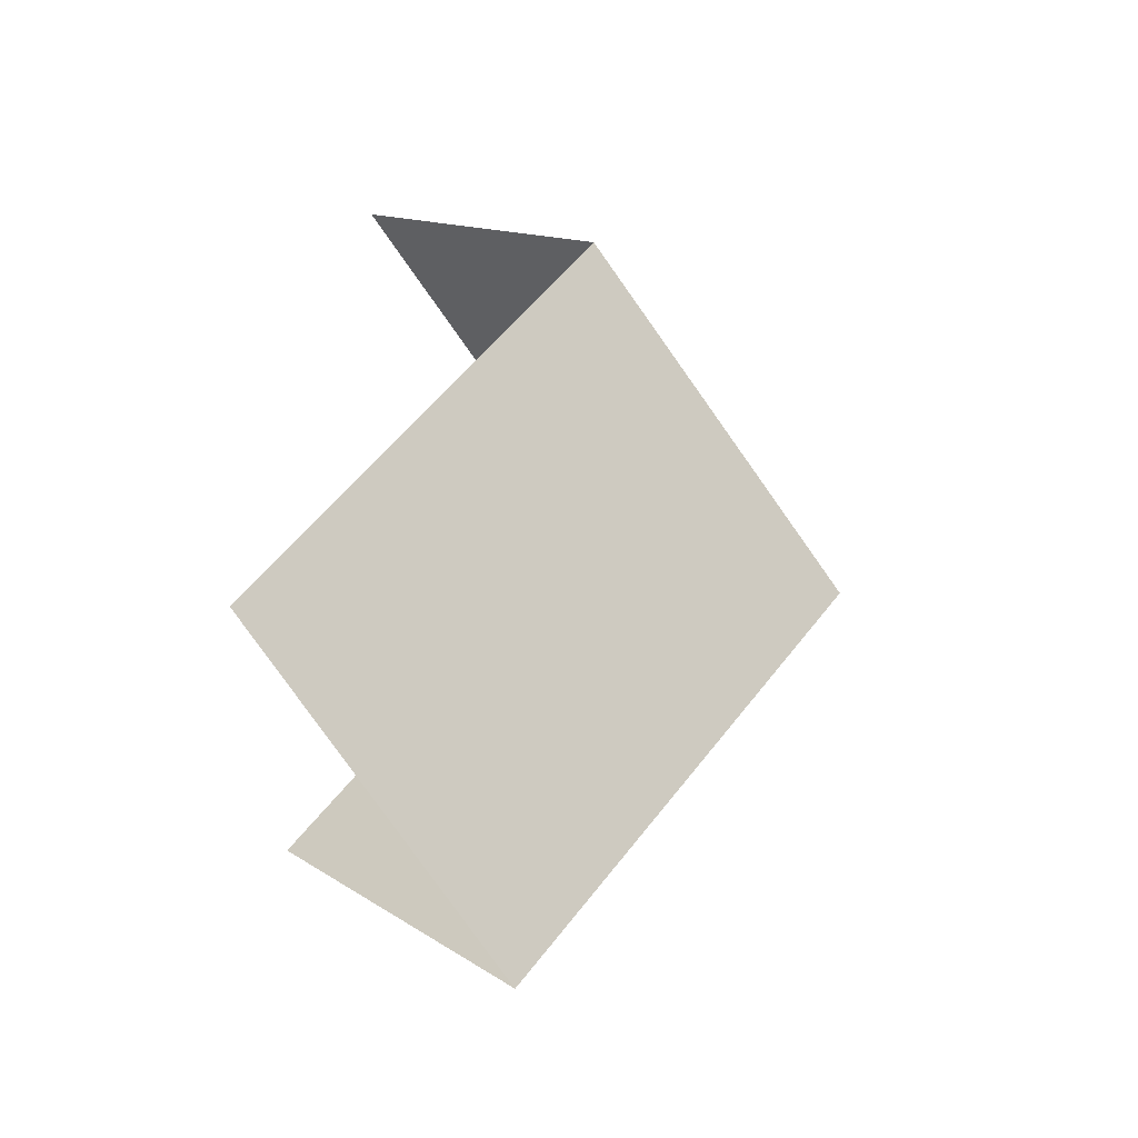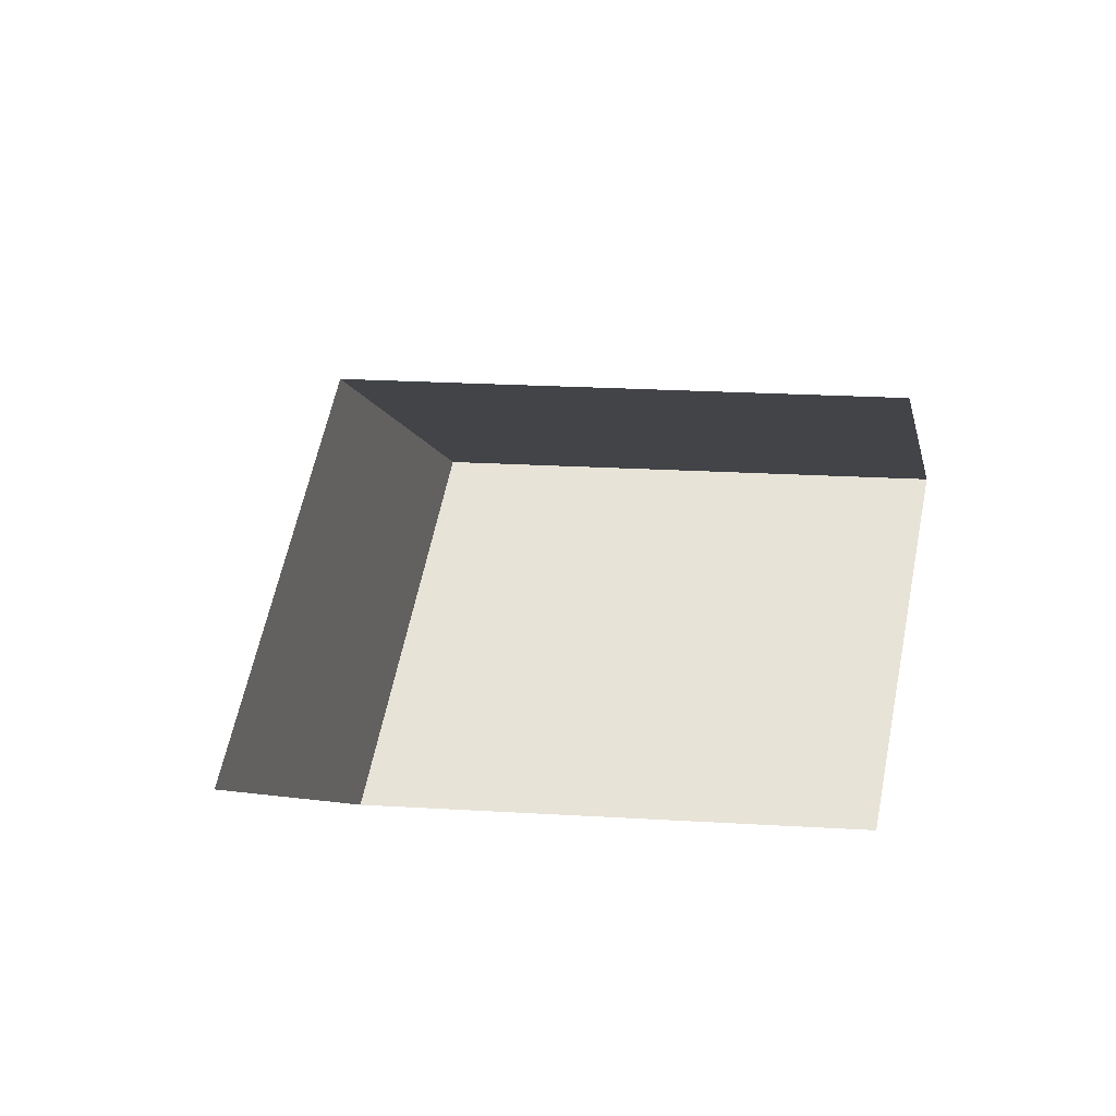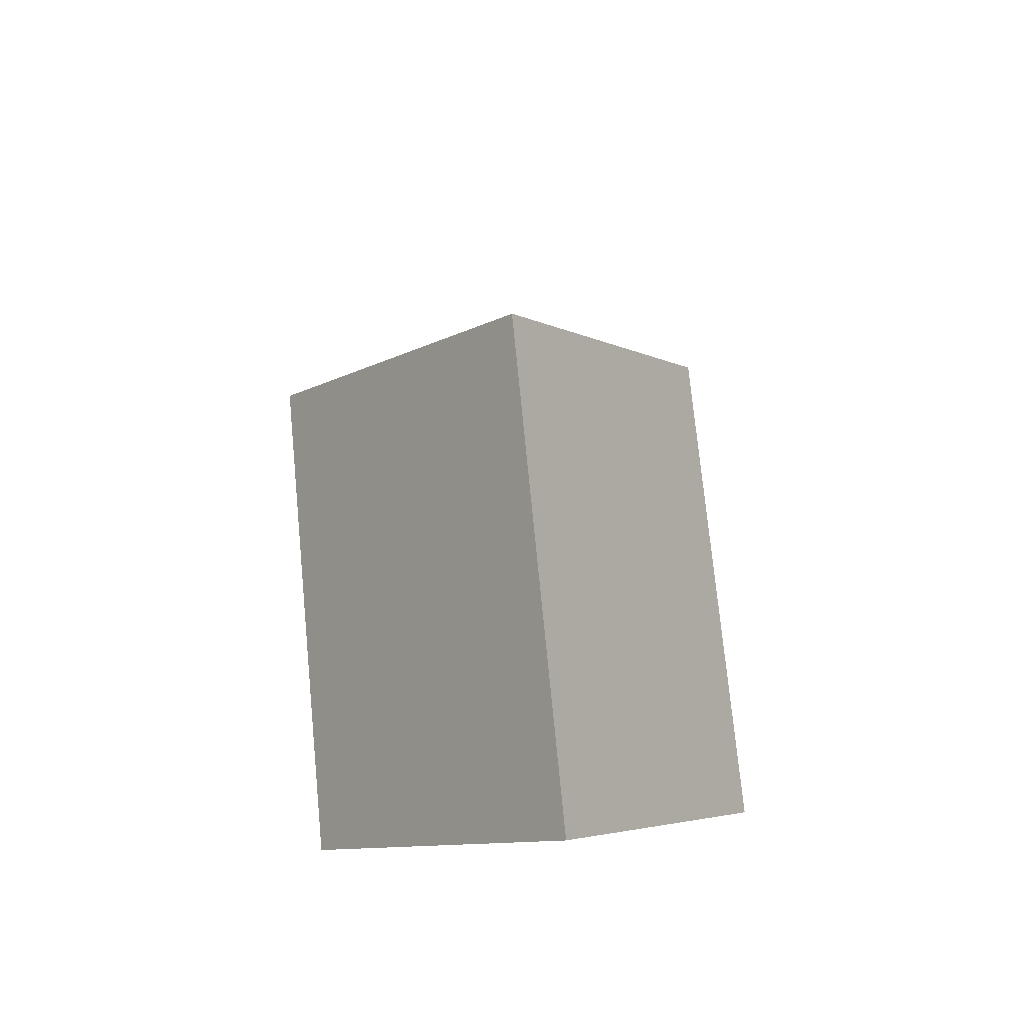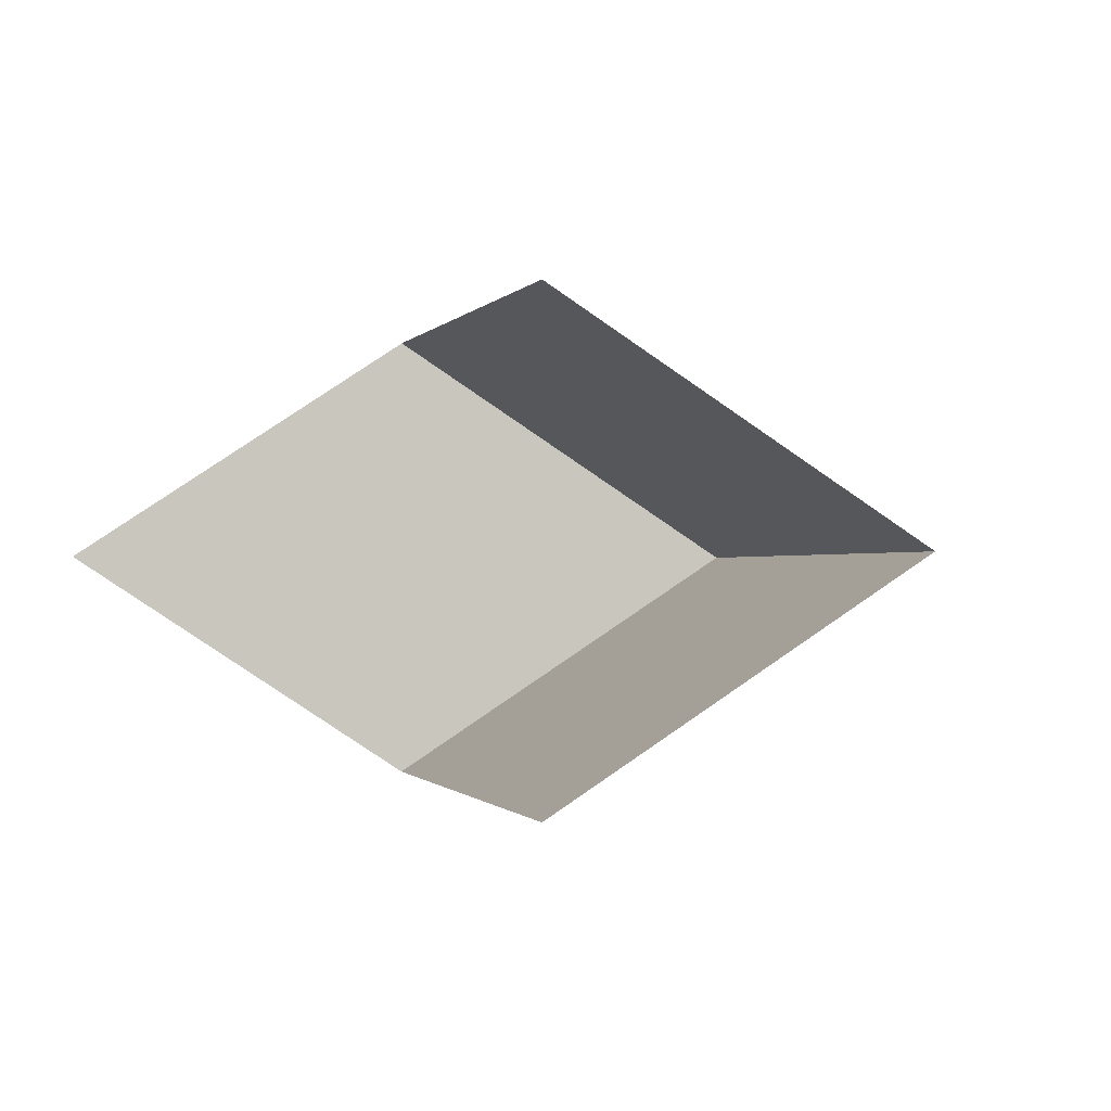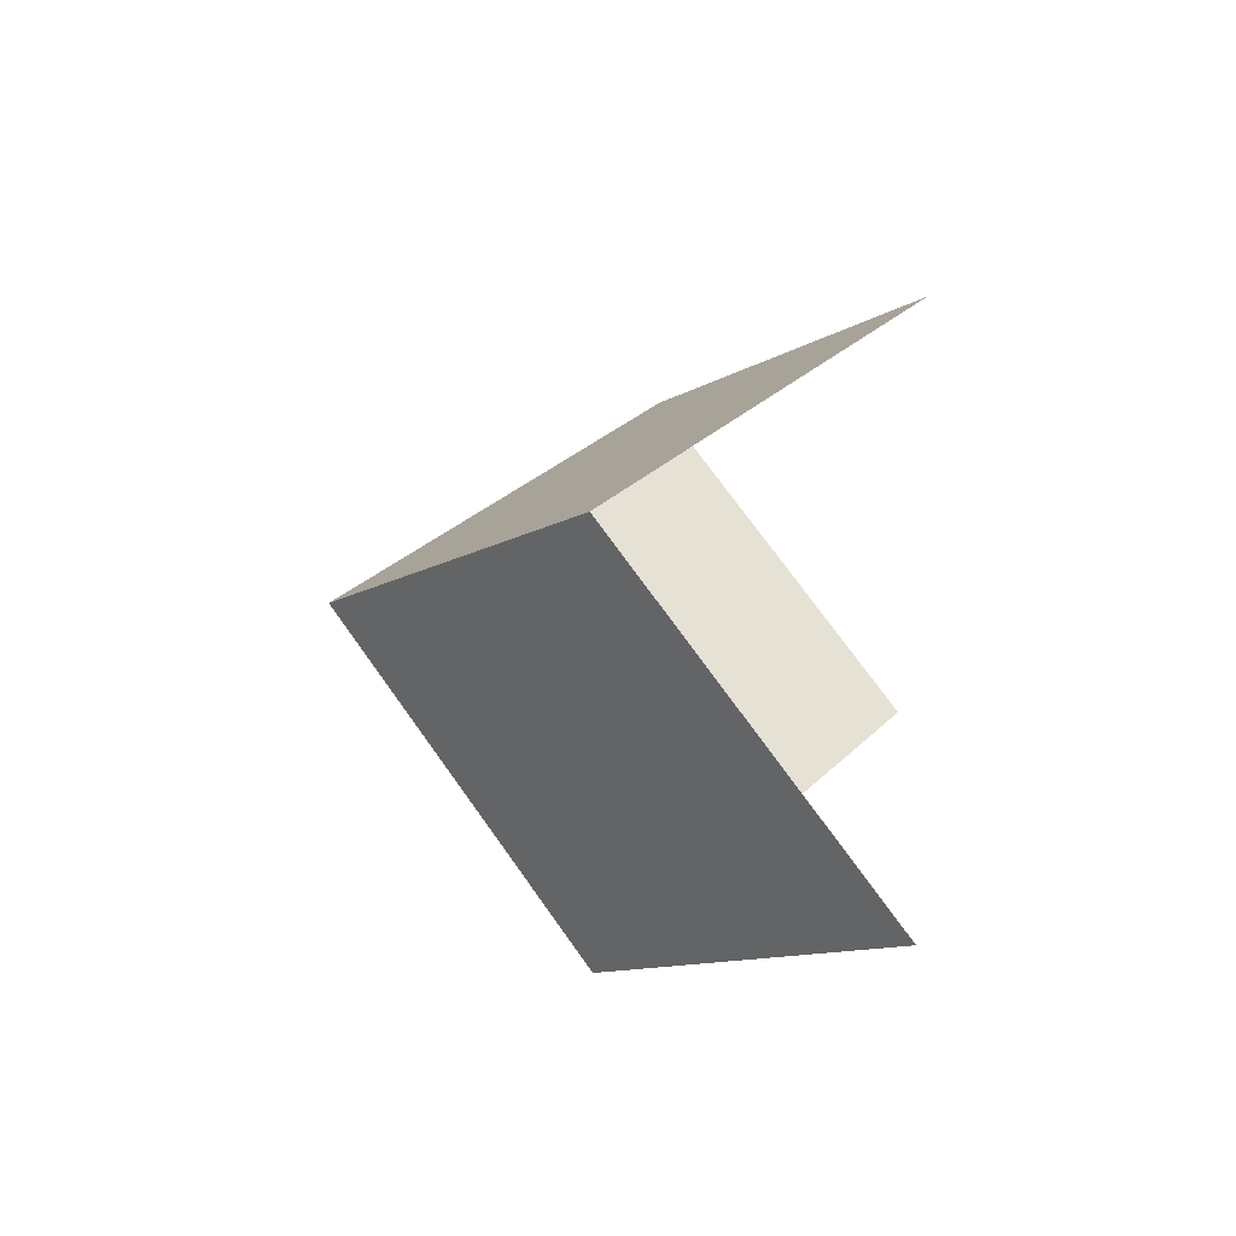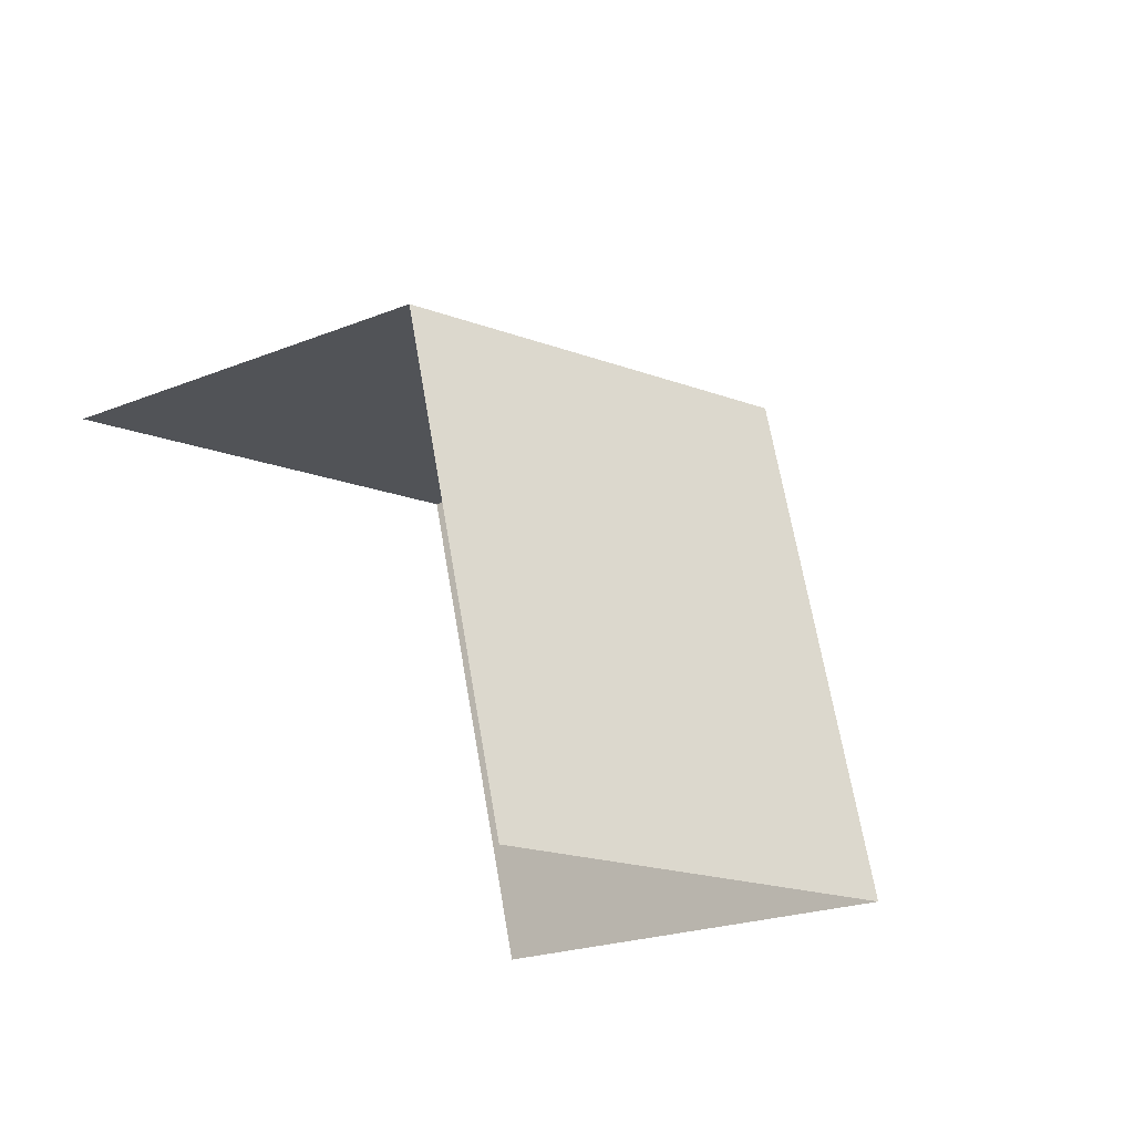
<metadata>
{"format":"obj","ext":"obj","renderer":"f3d","projection":"perspective","resolution":1024,"background":"white","views":[{"elev":56.3,"azim":-83.9,"up":"+Y"},{"elev":26.2,"azim":154.2,"up":"+Y"},{"elev":42.9,"azim":-96.4,"up":"+Z"},{"elev":-0.7,"azim":-138.3,"up":"+Y"},{"elev":31.2,"azim":95.7,"up":"+Y"},{"elev":68.1,"azim":-130.8,"up":"+Y"}]}
</metadata>
<code>
v 0 0 0.6
v -0.5 0.5196 -0.6
v -0.6667 0.3464 -0.4
v -0.8333 0.1732 -0.2
v -0.1667 0.5196 -0.4
v -0.3333 0.3464 -0.2
v -0.5 0.1732 0
v 0.1667 0.5196 -0.2
v 0 0.3464 0
v -0.1667 0.1732 0.2
v 0.5 0.5196 0
v 0.3333 0.3464 0.2
v 0.1667 0.1732 0.4
v -0.5 -0.5196 -0.6
v -0.1667 -0.5196 -0.4
v 0.1667 -0.5196 -0.2
v -0.6667 -0.3464 -0.4
v -0.3333 -0.3464 -0.2
v 0 -0.3464 0
v -0.8333 -0.1732 -0.2
v -0.5 -0.1732 0
v -0.1667 -0.1732 0.2
v -1 0 0
v -0.6667 0 0.2
v -0.3333 0 0.4
v 1 0 -0.6
v 0.8333 0.1732 -0.4
v 0.6667 0.3464 -0.2
v 0.8333 -0.1732 -0.4
v 0.6667 0 -0.2
v 0.5 0.1732 0
v 0.6667 -0.3464 -0.2
v 0.5 -0.1732 0
v 0.3333 0 0.2
v 0.5 -0.5196 0
v 0.3333 -0.3464 0.2
v 0.1667 -0.1732 0.4
f 2 3 6 5
f 3 4 7 6
f 4 23 24 7
f 5 6 9 8
f 6 7 10 9
f 7 24 25 10
f 8 9 12 11
f 9 10 13 12
f 10 25 1 13
f 14 15 18 17
f 15 16 19 18
f 16 35 36 19
f 17 18 21 20
f 18 19 22 21
f 19 36 37 22
f 20 21 24 23
f 21 22 25 24
f 22 37 1 25
f 26 27 30 29
f 27 28 31 30
f 28 11 12 31
f 29 30 33 32
f 30 31 34 33
f 31 12 13 34
f 32 33 36 35
f 33 34 37 36
f 34 13 1 37

</code>
